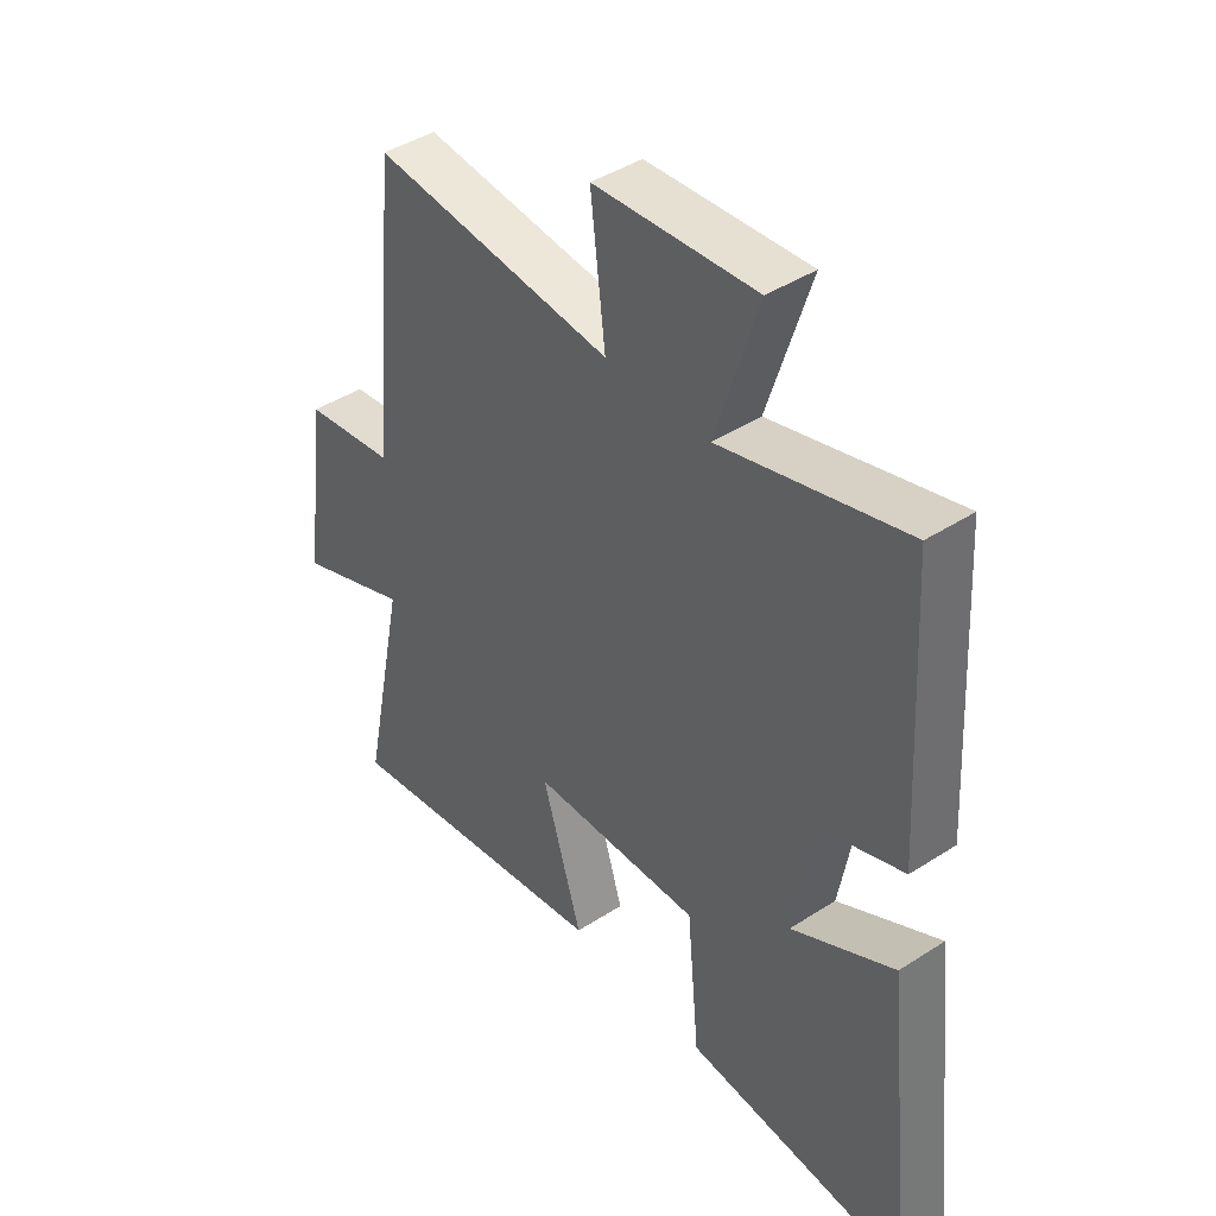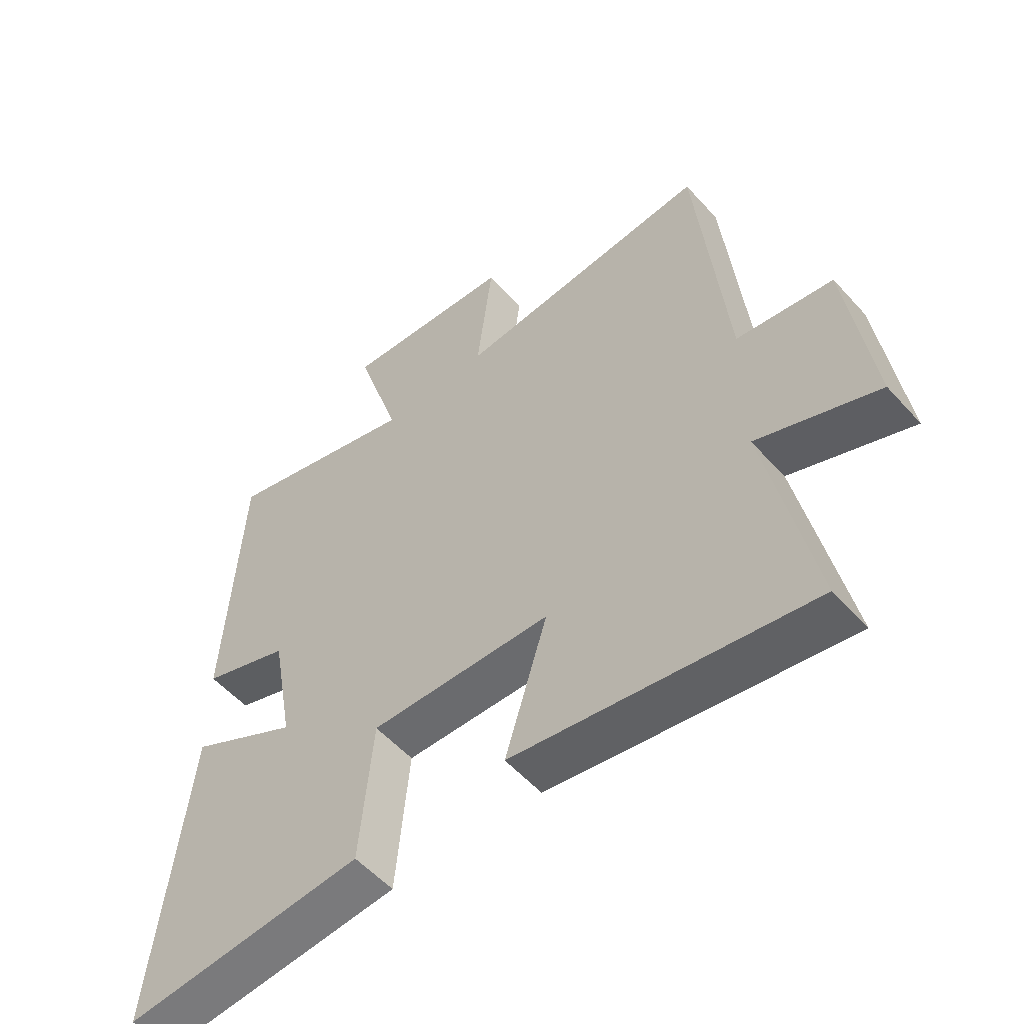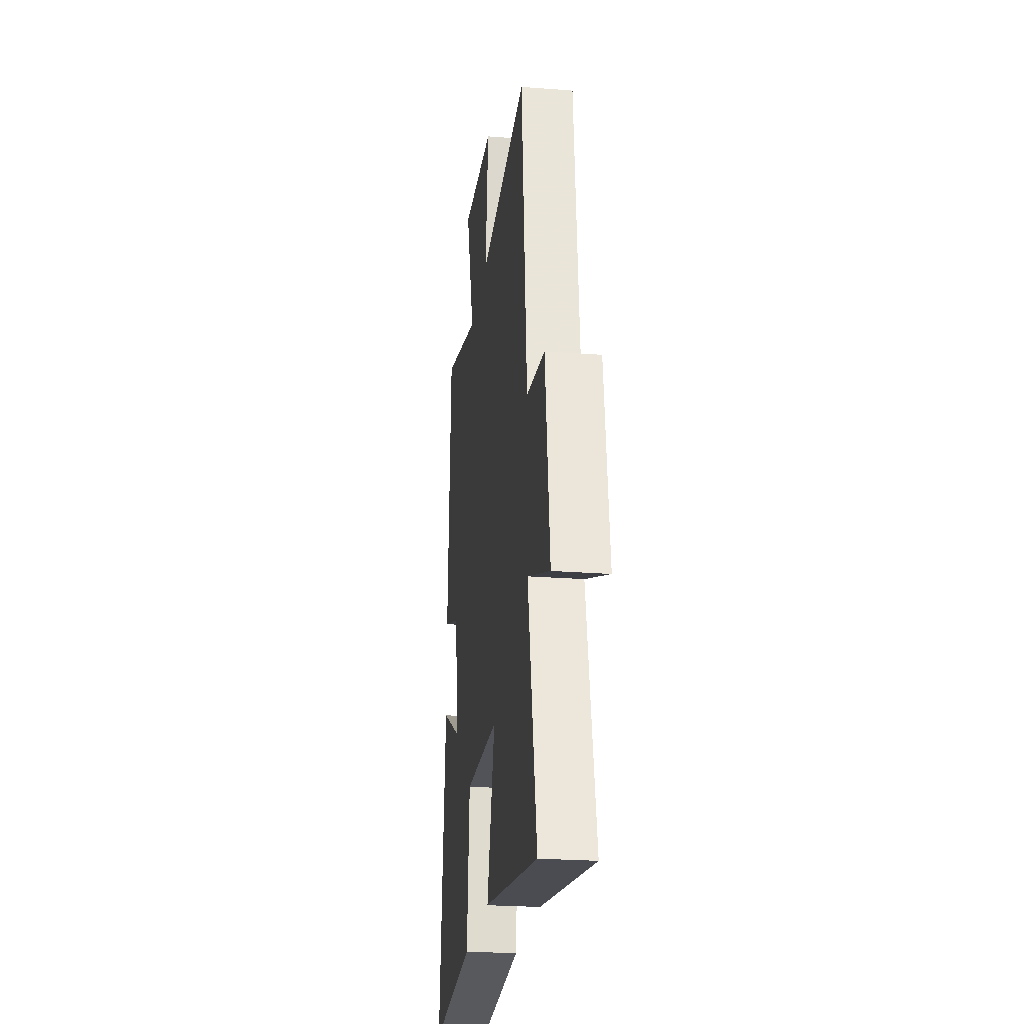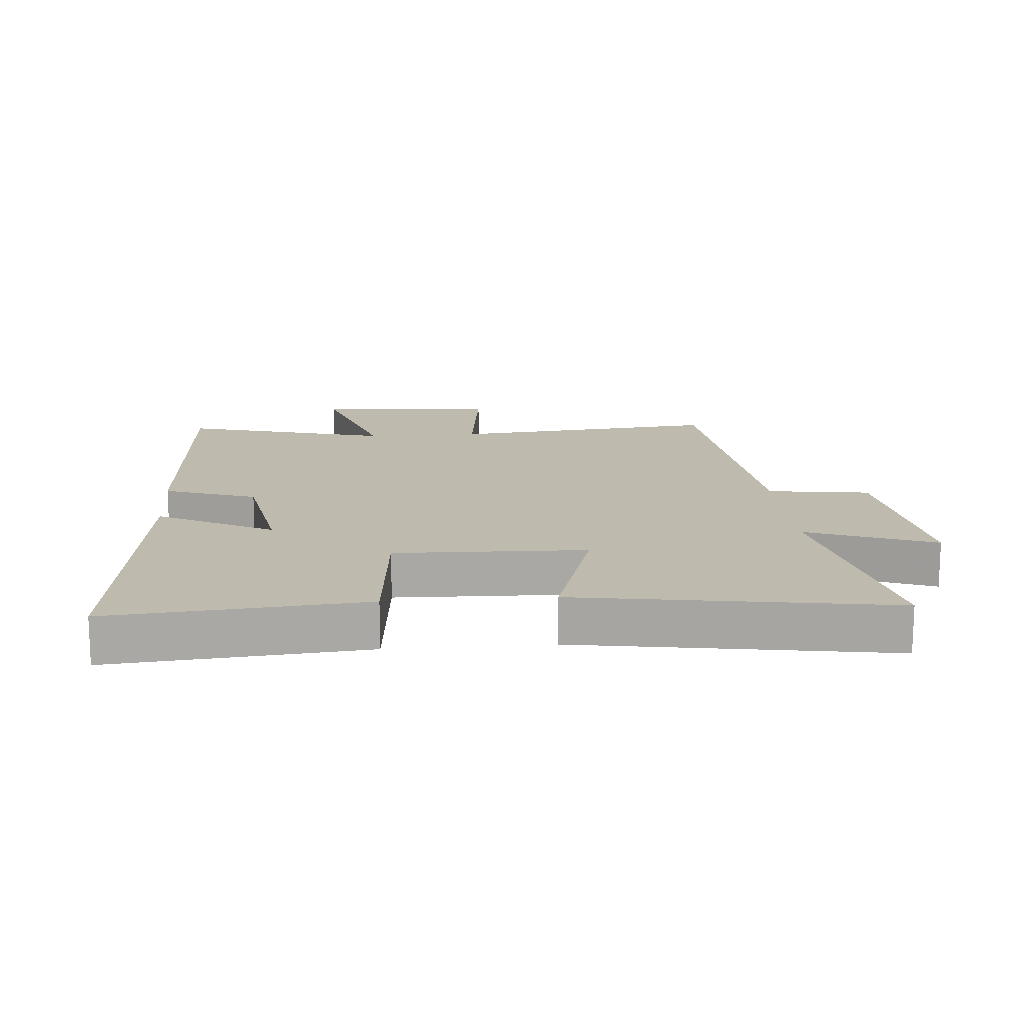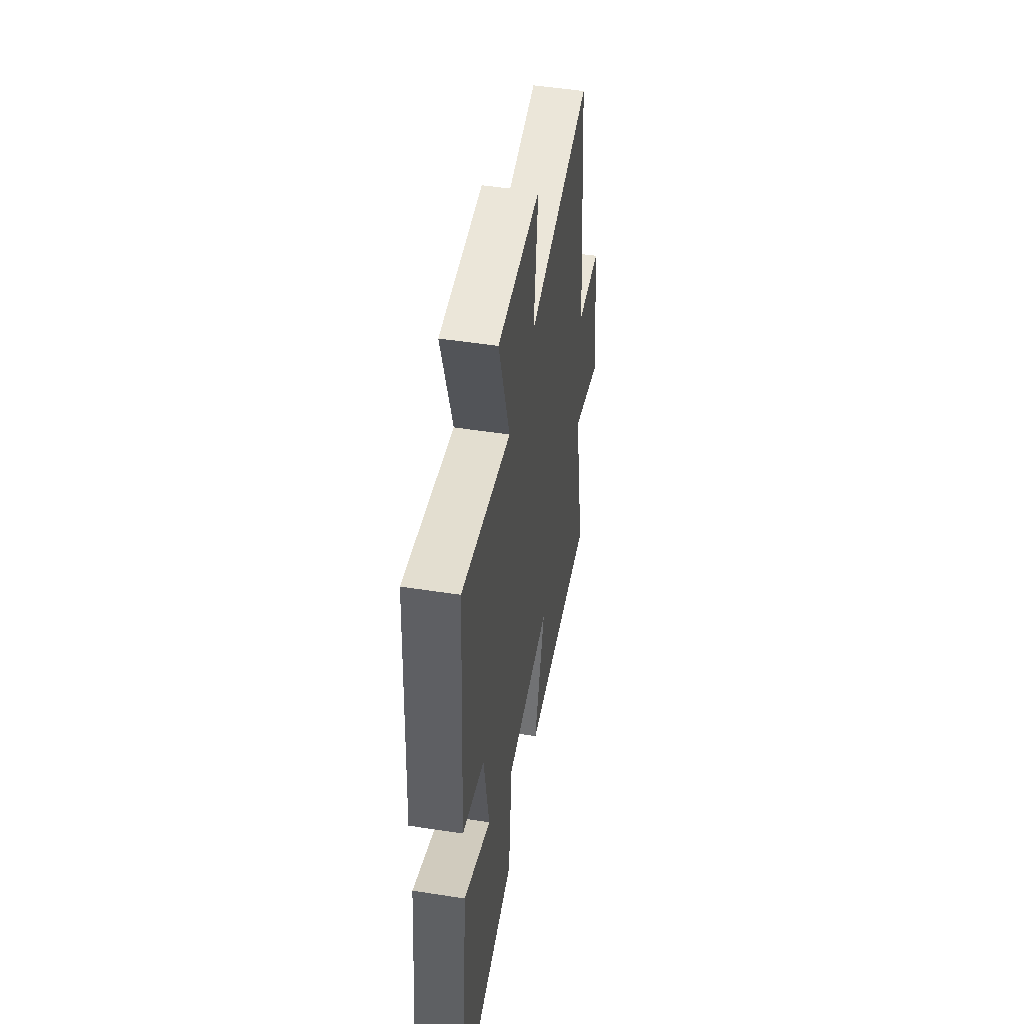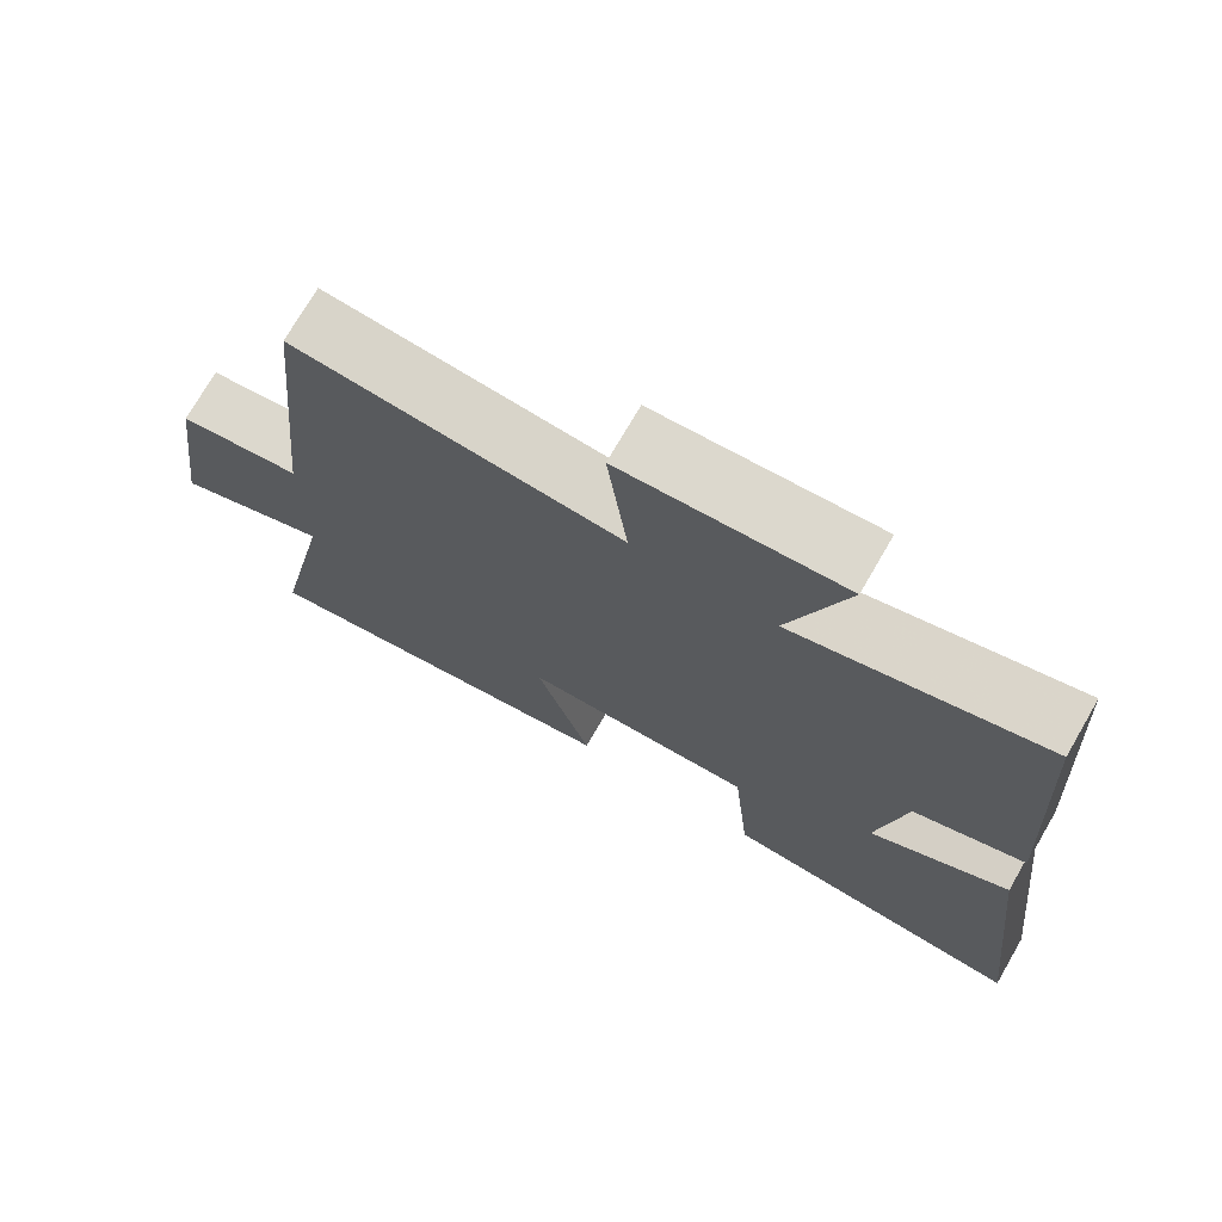
<metadata>
{"format":"obj","ext":"obj","renderer":"f3d","projection":"perspective","resolution":1024,"background":"white","views":[{"elev":42.8,"azim":52.4,"up":"+Z"},{"elev":-54.6,"azim":-139.1,"up":"+Z"},{"elev":-24.2,"azim":-97.2,"up":"+Z"},{"elev":15.4,"azim":175.4,"up":"+Y"},{"elev":50.3,"azim":99.7,"up":"+Z"},{"elev":73.4,"azim":30.1,"up":"+Z"}]}
</metadata>
<code>
v -0.577 0.07 -0.577
v -0.5 0.07 -0.2
v -0.699 0.07 -0.276
v -0.659 0.07 0.026
v -0.5 0.07 0.048
v -0.452 0.07 0.541
v -0.031 0.07 0.5
v -0.057 0.07 0.715
v 0.225 0.07 0.735
v 0.151 0.07 0.5
v 0.474 0.07 0.588
v 0.5 0.07 0.13
v 0.356 0.07 0.08
v 0.32 0.07 -0.122
v 0.5 0.07 -0.028
v 0.556 0.07 -0.535
v 0.16 0.07 -0.5
v 0.138 0.07 -0.264
v -0.16 0.07 -0.272
v -0.09 0.07 -0.5
v -0.577 0 -0.577
v -0.5 0 -0.2
v -0.699 0 -0.276
v -0.659 0 0.026
v -0.5 0 0.048
v -0.452 0 0.541
v -0.031 0 0.5
v -0.057 0 0.715
v 0.225 0 0.735
v 0.151 0 0.5
v 0.474 0 0.588
v 0.5 0 0.13
v 0.356 0 0.08
v 0.32 0 -0.122
v 0.5 0 -0.028
v 0.556 0 -0.535
v 0.16 0 -0.5
v 0.138 0 -0.264
v -0.16 0 -0.272
v -0.09 0 -0.5
f 19 20 1 2
f 18 19 2
f 16 17 18
f 15 16 18
f 14 15 18
f 13 14 18 2
f 12 13 2
f 11 12 2
f 10 11 2
f 7 8 9 10
f 7 10 2 3
f 5 6 7
f 5 7 3
f 3 4 5
f 22 21 40 39
f 22 39 38
f 38 37 36
f 38 36 35
f 38 35 34
f 22 38 34 33
f 22 33 32
f 22 32 31
f 22 31 30
f 30 29 28 27
f 23 22 30 27
f 27 26 25
f 23 27 25
f 25 24 23
f 1 21 22 2
f 2 22 23 3
f 3 23 24 4
f 4 24 25 5
f 5 25 26 6
f 6 26 27 7
f 7 27 28 8
f 8 28 29 9
f 9 29 30 10
f 10 30 31 11
f 11 31 32 12
f 12 32 33 13
f 13 33 34 14
f 14 34 35 15
f 15 35 36 16
f 16 36 37 17
f 17 37 38 18
f 18 38 39 19
f 19 39 40 20
f 20 40 21 1

</code>
